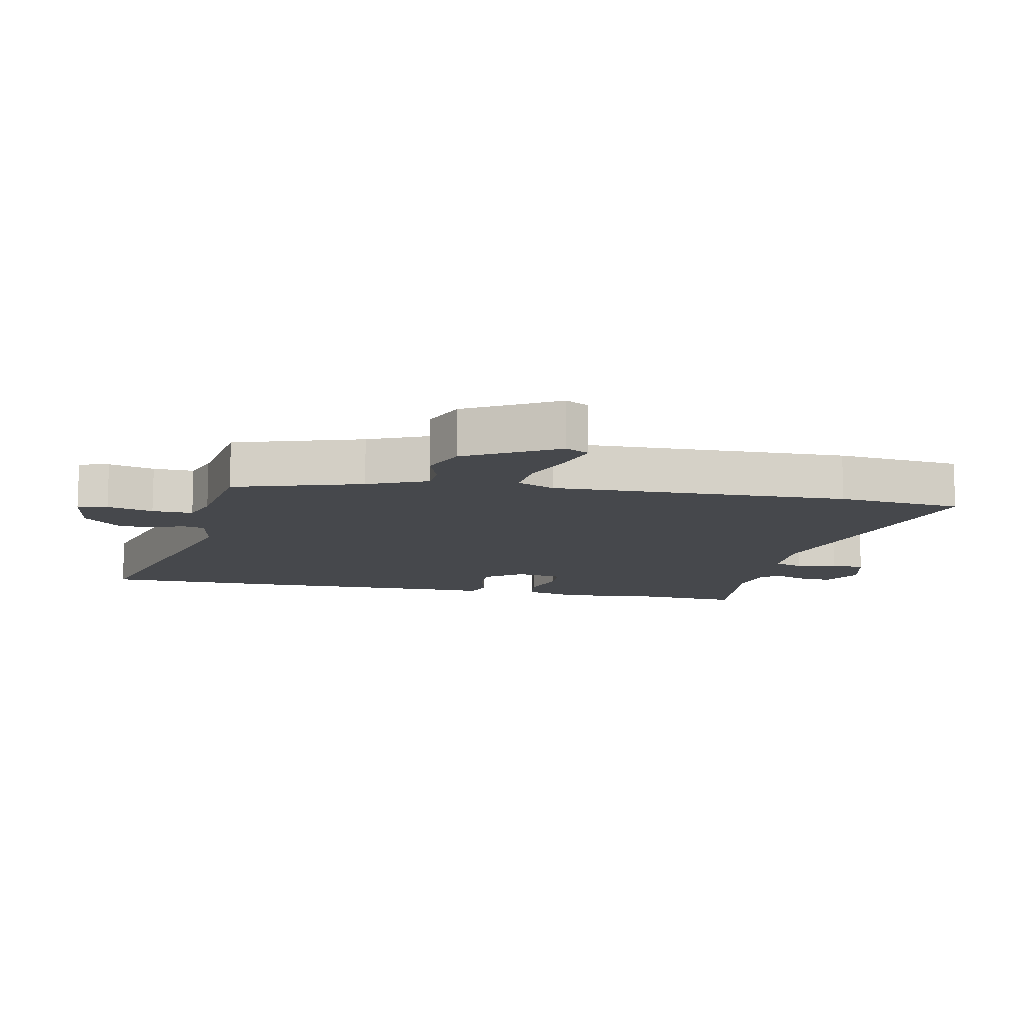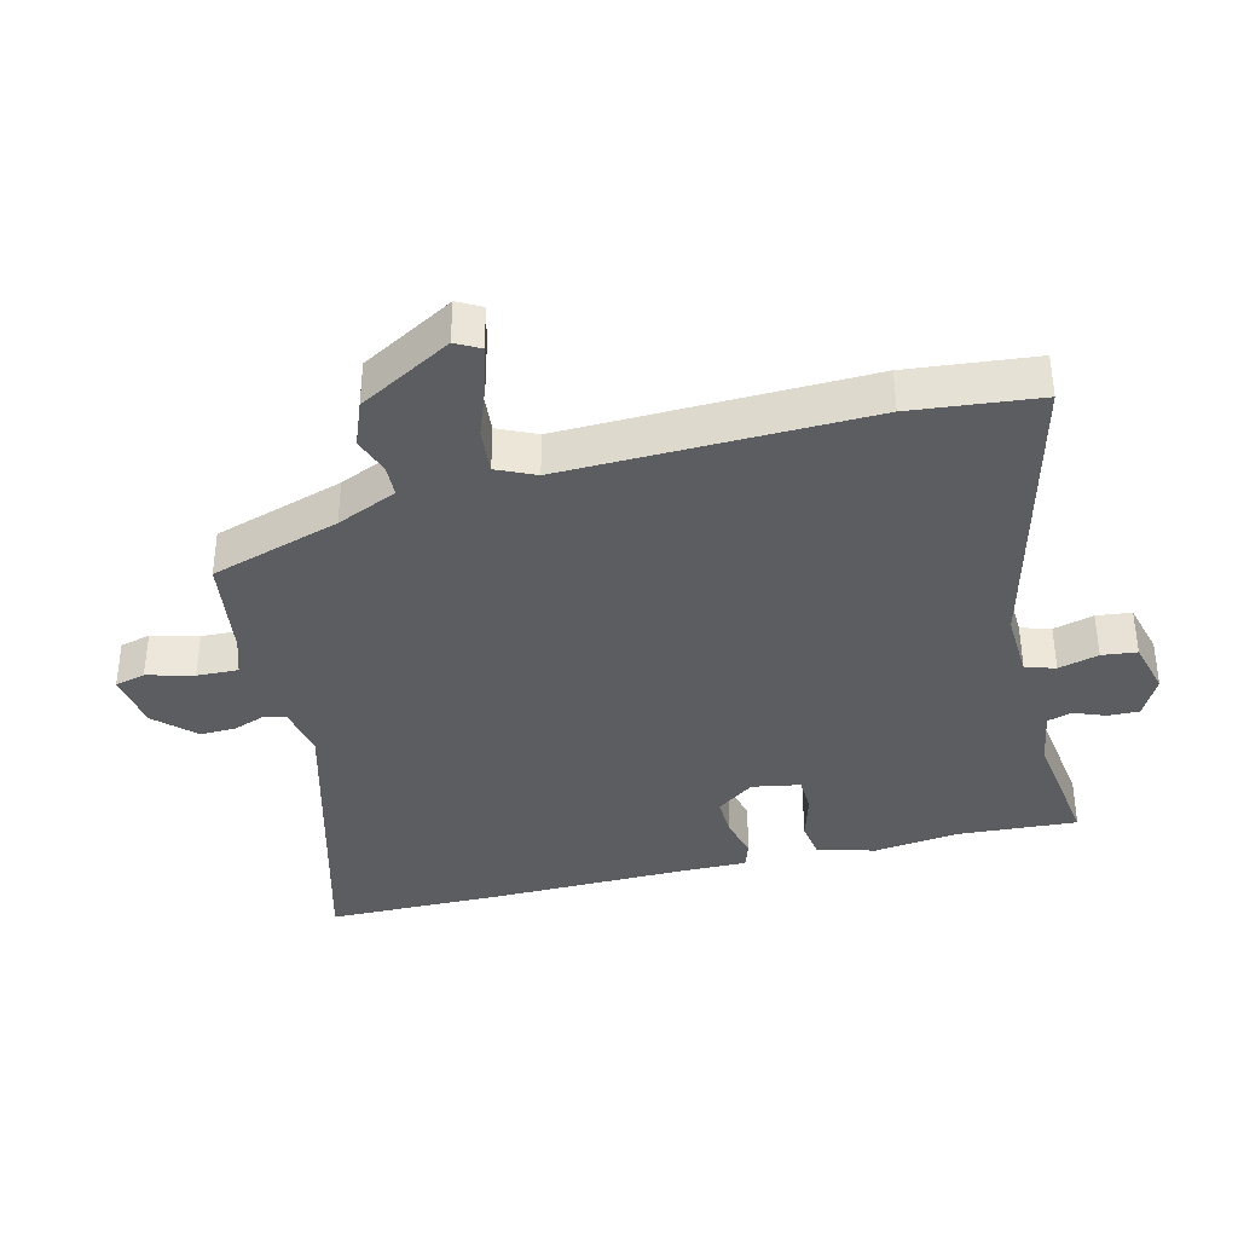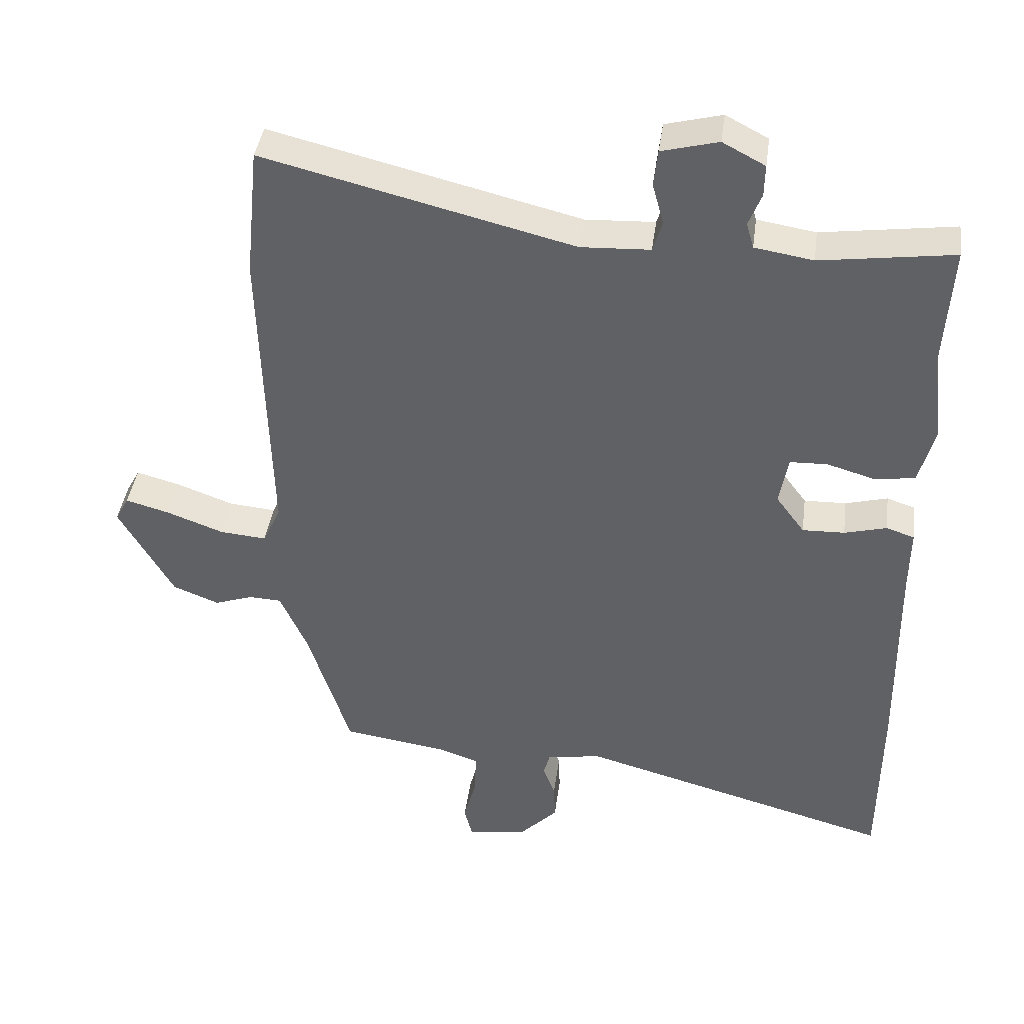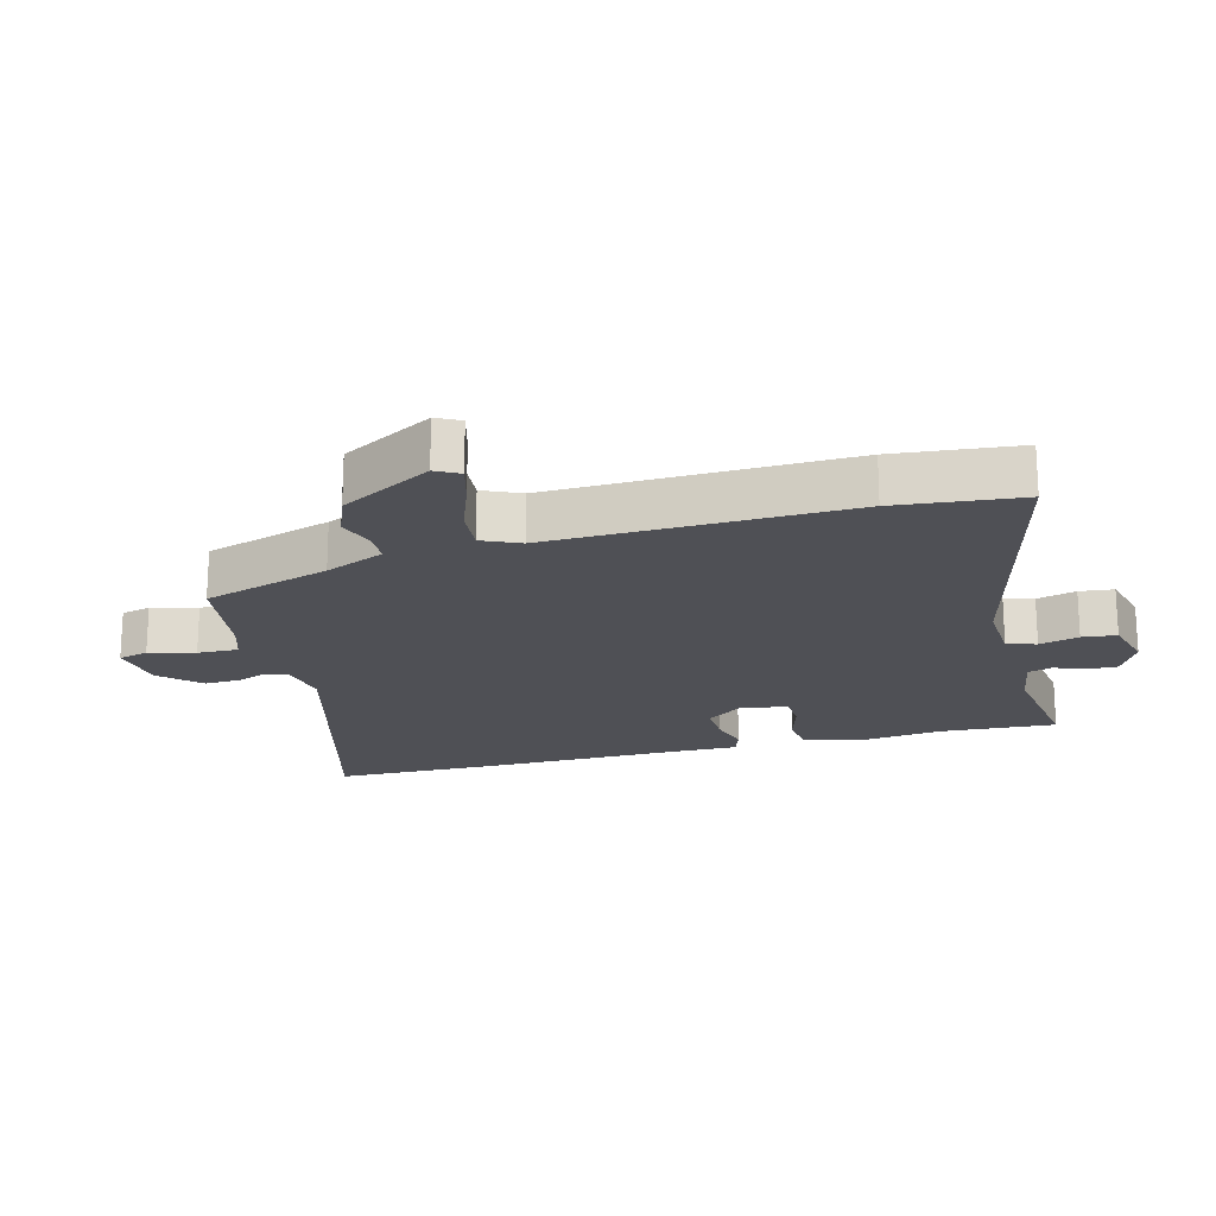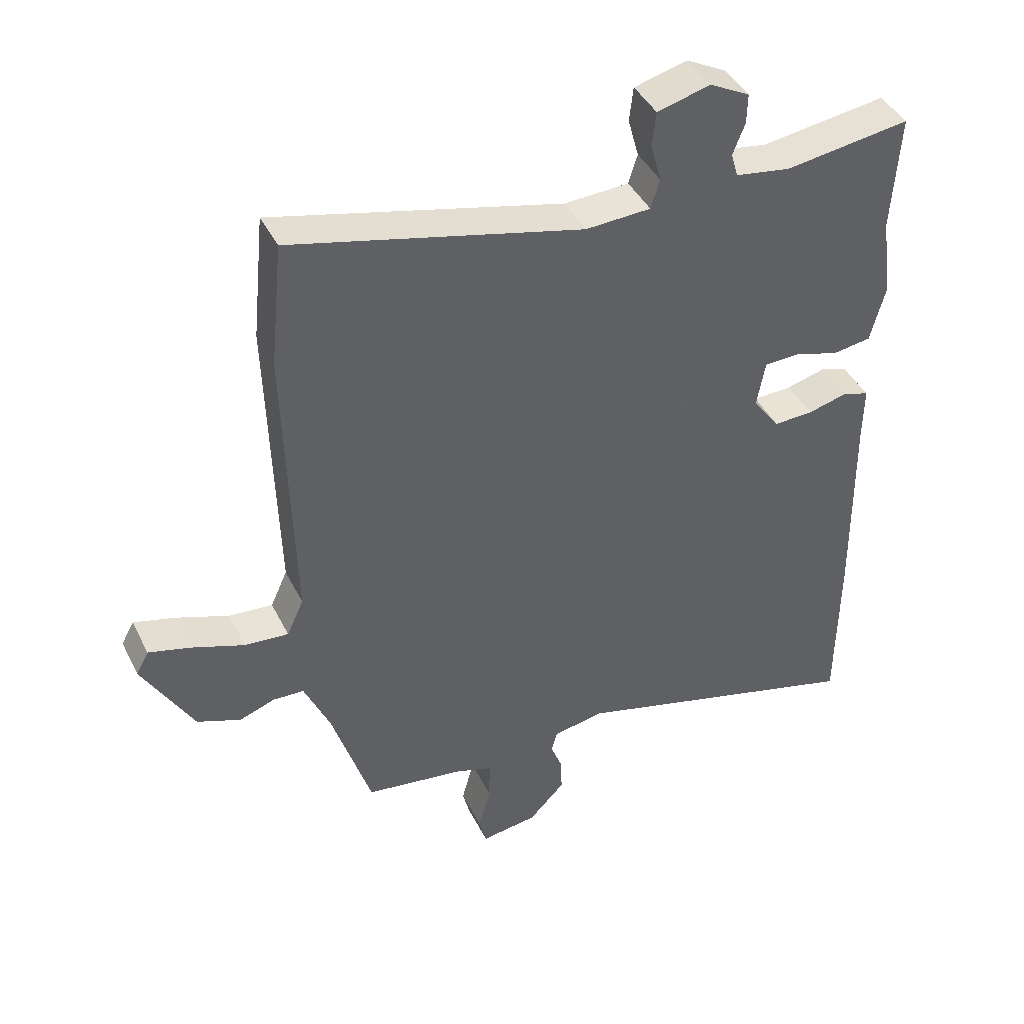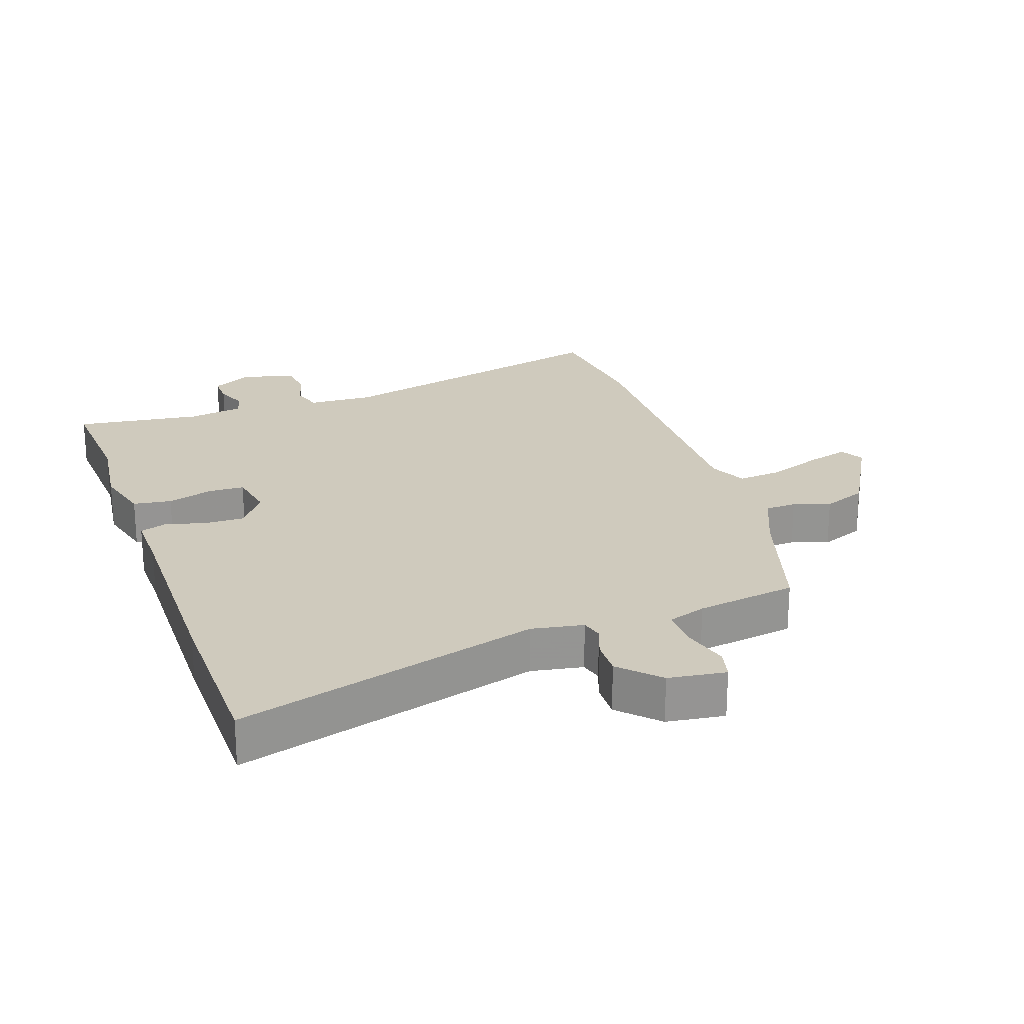
<metadata>
{"format":"obj","ext":"obj","renderer":"f3d","projection":"perspective","resolution":1024,"background":"white","views":[{"elev":-11.3,"azim":-101.8,"up":"+Y"},{"elev":-37.1,"azim":-76.1,"up":"+Y"},{"elev":40.9,"azim":7.7,"up":"+Z"},{"elev":-19.4,"azim":-75.1,"up":"+Y"},{"elev":42.4,"azim":-25.0,"up":"+Z"},{"elev":23.1,"azim":160.4,"up":"+Y"}]}
</metadata>
<code>
v 0.501 0.07 -0.361
v 0.499 0.07 -0.63
v 0.025 0.07 -0.5
v -0.056 0.07 -0.515
v -0.065 0.07 -0.549
v -0.047 0.07 -0.597
v -0.045 0.07 -0.653
v -0.102 0.07 -0.712
v -0.192 0.07 -0.725
v -0.204 0.07 -0.678
v -0.185 0.07 -0.606
v -0.183 0.07 -0.542
v -0.243 0.07 -0.522
v -0.4 0.07 -0.499
v -0.463 0.07 -0.299
v -0.504 0.07 -0.206
v -0.553 0.07 -0.204
v -0.61 0.07 -0.224
v -0.679 0.07 -0.197
v -0.76 0.07 -0.054
v -0.74 0.07 -0.017
v -0.674 0.07 -0.035
v -0.59 0.07 -0.066
v -0.52 0.07 -0.072
v -0.493 0.07 -0.013
v -0.505 0.07 0.453
v -0.485 0.07 0.649
v -0.025 0.07 0.536
v 0.078 0.07 0.541
v 0.092 0.07 0.587
v 0.075 0.07 0.649
v 0.081 0.07 0.703
v 0.165 0.07 0.725
v 0.228 0.07 0.692
v 0.227 0.07 0.645
v 0.208 0.07 0.596
v 0.219 0.07 0.558
v 0.306 0.07 0.544
v 0.504 0.07 0.572
v 0.493 0.07 0.388
v 0.51 0.07 0.257
v 0.487 0.07 0.168
v 0.427 0.07 0.159
v 0.355 0.07 0.18
v 0.299 0.07 0.178
v 0.286 0.07 0.104
v 0.329 0.07 0.046
v 0.392 0.07 0.048
v 0.455 0.07 0.065
v 0.497 0.07 0.051
v 0.496 0.07 -0.041
v 0.501 0 -0.361
v 0.499 0 -0.63
v 0.025 0 -0.5
v -0.056 0 -0.515
v -0.065 0 -0.549
v -0.047 0 -0.597
v -0.045 0 -0.653
v -0.102 0 -0.712
v -0.192 0 -0.725
v -0.204 0 -0.678
v -0.185 0 -0.606
v -0.183 0 -0.542
v -0.243 0 -0.522
v -0.4 0 -0.499
v -0.463 0 -0.299
v -0.504 0 -0.206
v -0.553 0 -0.204
v -0.61 0 -0.224
v -0.679 0 -0.197
v -0.76 0 -0.054
v -0.74 0 -0.017
v -0.674 0 -0.035
v -0.59 0 -0.066
v -0.52 0 -0.072
v -0.493 0 -0.013
v -0.505 0 0.453
v -0.485 0 0.649
v -0.025 0 0.536
v 0.078 0 0.541
v 0.092 0 0.587
v 0.075 0 0.649
v 0.081 0 0.703
v 0.165 0 0.725
v 0.228 0 0.692
v 0.227 0 0.645
v 0.208 0 0.596
v 0.219 0 0.558
v 0.306 0 0.544
v 0.504 0 0.572
v 0.493 0 0.388
v 0.51 0 0.257
v 0.487 0 0.168
v 0.427 0 0.159
v 0.355 0 0.18
v 0.299 0 0.178
v 0.286 0 0.104
v 0.329 0 0.046
v 0.392 0 0.048
v 0.455 0 0.065
v 0.497 0 0.051
v 0.496 0 -0.041
f 48 49 50 51
f 47 48 51 1
f 46 47 1 2
f 41 42 43 44
f 40 41 44 45
f 38 39 40 45
f 37 38 45 46
f 33 34 35 36
f 33 36 37 46
f 30 31 32 33
f 29 30 33 46
f 25 26 27 28
f 24 25 28 29
f 20 21 22 23
f 20 23 24
f 17 18 19 20
f 16 17 20 24
f 15 16 24 29
f 13 14 15 29
f 8 9 10 11
f 8 11 12
f 5 6 7 8
f 5 8 12
f 4 5 12 13
f 29 46 2 3
f 3 4 13 29
f 102 101 100 99
f 52 102 99 98
f 53 52 98 97
f 95 94 93 92
f 96 95 92 91
f 96 91 90 89
f 97 96 89 88
f 87 86 85 84
f 97 88 87 84
f 84 83 82 81
f 97 84 81 80
f 79 78 77 76
f 80 79 76 75
f 74 73 72 71
f 75 74 71
f 71 70 69 68
f 75 71 68 67
f 80 75 67 66
f 80 66 65 64
f 62 61 60 59
f 63 62 59
f 59 58 57 56
f 63 59 56
f 64 63 56 55
f 54 53 97 80
f 80 64 55 54
f 1 52 53 2
f 2 53 54 3
f 3 54 55 4
f 4 55 56 5
f 5 56 57 6
f 6 57 58 7
f 7 58 59 8
f 8 59 60 9
f 9 60 61 10
f 10 61 62 11
f 11 62 63 12
f 12 63 64 13
f 13 64 65 14
f 14 65 66 15
f 15 66 67 16
f 16 67 68 17
f 17 68 69 18
f 18 69 70 19
f 19 70 71 20
f 20 71 72 21
f 21 72 73 22
f 22 73 74 23
f 23 74 75 24
f 24 75 76 25
f 25 76 77 26
f 26 77 78 27
f 27 78 79 28
f 28 79 80 29
f 29 80 81 30
f 30 81 82 31
f 31 82 83 32
f 32 83 84 33
f 33 84 85 34
f 34 85 86 35
f 35 86 87 36
f 36 87 88 37
f 37 88 89 38
f 38 89 90 39
f 39 90 91 40
f 40 91 92 41
f 41 92 93 42
f 42 93 94 43
f 43 94 95 44
f 44 95 96 45
f 45 96 97 46
f 46 97 98 47
f 47 98 99 48
f 48 99 100 49
f 49 100 101 50
f 50 101 102 51
f 51 102 52 1

</code>
